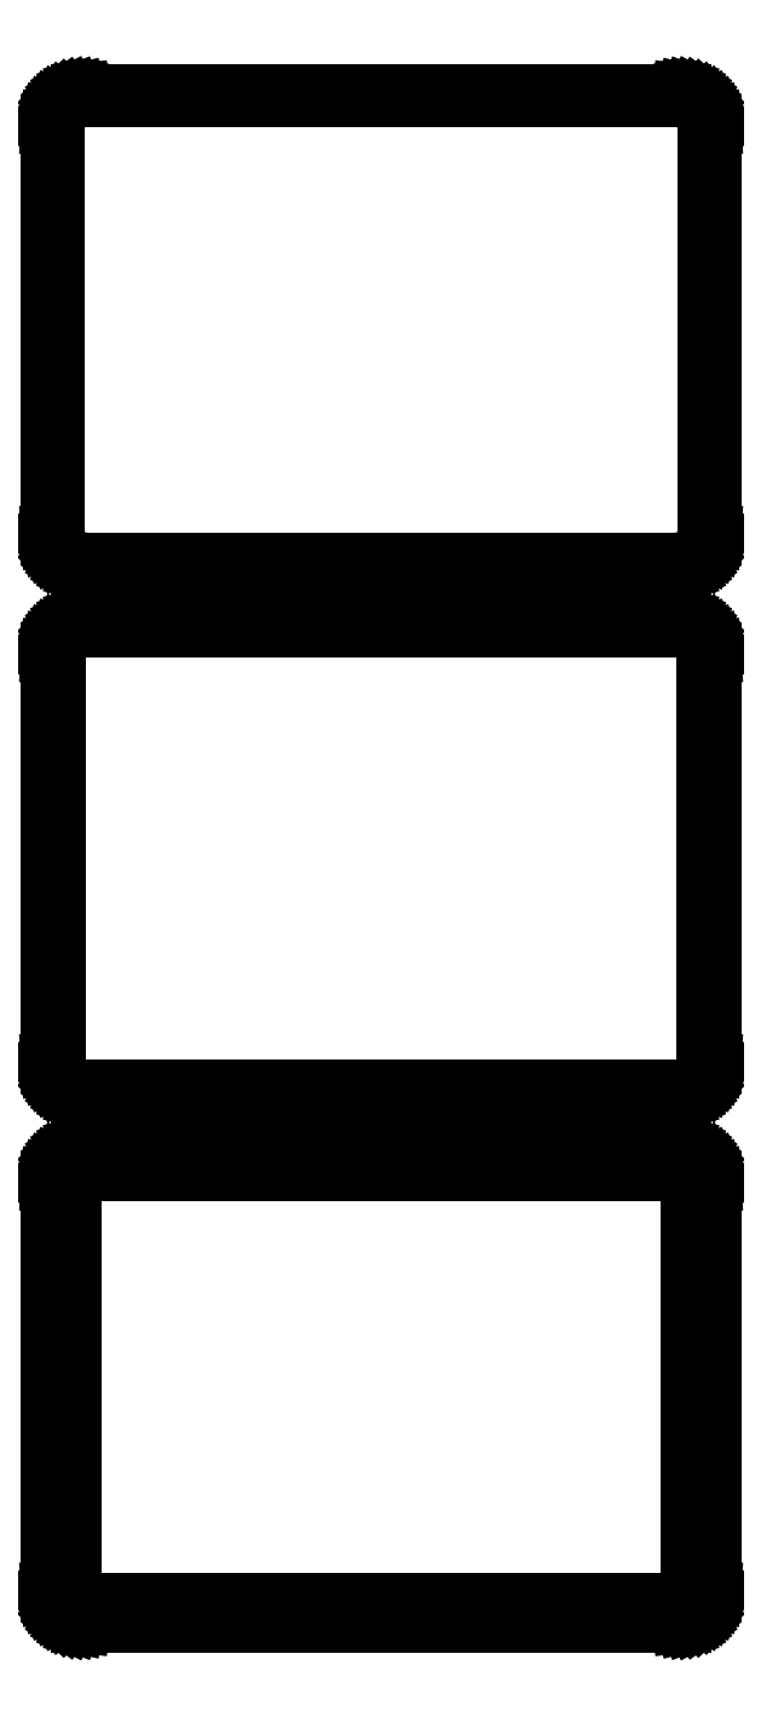
<metadata>
{"format":"dxf","ext":"dxf","renderer":"ezdxf+matplotlib","layout":"modelspace","background":"white","min_lineweight":24,"dpi":150}
</metadata>
<code>
0
SECTION
2
ENTITIES
0
LINE
8
0
10
48.44
20
382.6
11
49.05
21
382.7
0
LINE
8
0
10
49.05
20
382.7
11
49.63
21
383
0
LINE
8
0
10
49.63
20
383
11
50.18
21
383.3
0
LINE
8
0
10
50.18
20
383.3
11
50.69
21
383.6
0
LINE
8
0
10
50.69
20
383.6
11
51.14
21
384.1
0
LINE
8
0
10
51.14
20
384.1
11
51.55
21
384.6
0
LINE
8
0
10
51.55
20
384.6
11
51.88
21
385.1
0
LINE
8
0
10
51.88
20
385.1
11
52.15
21
385.7
0
LINE
8
0
10
52.15
20
385.7
11
52.34
21
386.3
0
LINE
8
0
10
52.34
20
386.3
11
52.46
21
386.9
0
LINE
8
0
10
52.46
20
386.9
11
52.5
21
387.5
0
LINE
8
0
10
52.5
20
387.5
11
52.5
21
452.5
0
LINE
8
0
10
52.5
20
452.5
11
52.46
21
453.1
0
LINE
8
0
10
52.46
20
453.1
11
52.34
21
453.7
0
LINE
8
0
10
52.34
20
453.7
11
52.15
21
454.3
0
LINE
8
0
10
52.15
20
454.3
11
51.88
21
454.9
0
LINE
8
0
10
51.88
20
454.9
11
51.55
21
455.4
0
LINE
8
0
10
51.55
20
455.4
11
51.14
21
455.9
0
LINE
8
0
10
51.14
20
455.9
11
50.69
21
456.4
0
LINE
8
0
10
50.69
20
456.4
11
50.18
21
456.7
0
LINE
8
0
10
50.18
20
456.7
11
49.63
21
457
0
LINE
8
0
10
49.63
20
457
11
49.05
21
457.3
0
LINE
8
0
10
49.05
20
457.3
11
48.44
21
457.4
0
LINE
8
0
10
48.44
20
457.4
11
47.81
21
457.5
0
LINE
8
0
10
47.81
20
457.5
11
-47.81
21
457.5
0
LINE
8
0
10
-47.81
20
457.5
11
-48.44
21
457.4
0
LINE
8
0
10
-48.44
20
457.4
11
-49.05
21
457.3
0
LINE
8
0
10
-49.05
20
457.3
11
-49.63
21
457
0
LINE
8
0
10
-49.63
20
457
11
-50.18
21
456.7
0
LINE
8
0
10
-50.18
20
456.7
11
-50.69
21
456.4
0
LINE
8
0
10
-50.69
20
456.4
11
-51.14
21
455.9
0
LINE
8
0
10
-51.14
20
455.9
11
-51.55
21
455.4
0
LINE
8
0
10
-51.55
20
455.4
11
-51.88
21
454.9
0
LINE
8
0
10
-51.88
20
454.9
11
-52.15
21
454.3
0
LINE
8
0
10
-52.15
20
454.3
11
-52.34
21
453.7
0
LINE
8
0
10
-52.34
20
453.7
11
-52.46
21
453.1
0
LINE
8
0
10
-52.46
20
453.1
11
-52.5
21
452.5
0
LINE
8
0
10
-52.5
20
452.5
11
-52.5
21
387.5
0
LINE
8
0
10
-52.5
20
387.5
11
-52.46
21
386.9
0
LINE
8
0
10
-52.46
20
386.9
11
-52.34
21
386.3
0
LINE
8
0
10
-52.34
20
386.3
11
-52.15
21
385.7
0
LINE
8
0
10
-52.15
20
385.7
11
-51.88
21
385.1
0
LINE
8
0
10
-51.88
20
385.1
11
-51.55
21
384.6
0
LINE
8
0
10
-51.55
20
384.6
11
-51.14
21
384.1
0
LINE
8
0
10
-51.14
20
384.1
11
-50.69
21
383.6
0
LINE
8
0
10
-50.69
20
383.6
11
-50.18
21
383.3
0
LINE
8
0
10
-50.18
20
383.3
11
-49.63
21
383
0
LINE
8
0
10
-49.63
20
383
11
-49.05
21
382.7
0
LINE
8
0
10
-49.05
20
382.7
11
-48.44
21
382.6
0
LINE
8
0
10
-48.44
20
382.6
11
-47.81
21
382.5
0
LINE
8
0
10
-47.81
20
382.5
11
47.81
21
382.5
0
LINE
8
0
10
47.81
20
382.5
11
48.44
21
382.6
0
LINE
8
0
10
-47.55
20
383
11
-48.14
21
383.1
0
LINE
8
0
10
-48.14
20
383.1
11
-48.72
21
383.2
0
LINE
8
0
10
-48.72
20
383.2
11
-49.27
21
383.5
0
LINE
8
0
10
-49.27
20
383.5
11
-49.8
21
383.7
0
LINE
8
0
10
-49.8
20
383.7
11
-50.28
21
384.1
0
LINE
8
0
10
-50.28
20
384.1
11
-50.71
21
384.5
0
LINE
8
0
10
-50.71
20
384.5
11
-51.09
21
385
0
LINE
8
0
10
-51.09
20
385
11
-51.41
21
385.5
0
LINE
8
0
10
-51.41
20
385.5
11
-51.67
21
386
0
LINE
8
0
10
-51.67
20
386
11
-51.85
21
386.6
0
LINE
8
0
10
-51.85
20
386.6
11
-51.96
21
387.2
0
LINE
8
0
10
-51.96
20
387.2
11
-52
21
387.8
0
LINE
8
0
10
-52
20
387.8
11
-52
21
452.2
0
LINE
8
0
10
-52
20
452.2
11
-51.96
21
452.8
0
LINE
8
0
10
-51.96
20
452.8
11
-51.85
21
453.4
0
LINE
8
0
10
-51.85
20
453.4
11
-51.67
21
454
0
LINE
8
0
10
-51.67
20
454
11
-51.41
21
454.5
0
LINE
8
0
10
-51.41
20
454.5
11
-51.09
21
455
0
LINE
8
0
10
-51.09
20
455
11
-50.71
21
455.5
0
LINE
8
0
10
-50.71
20
455.5
11
-50.28
21
455.9
0
LINE
8
0
10
-50.28
20
455.9
11
-49.8
21
456.3
0
LINE
8
0
10
-49.8
20
456.3
11
-49.27
21
456.5
0
LINE
8
0
10
-49.27
20
456.5
11
-48.72
21
456.8
0
LINE
8
0
10
-48.72
20
456.8
11
-48.14
21
456.9
0
LINE
8
0
10
-48.14
20
456.9
11
-47.55
21
457
0
LINE
8
0
10
-47.55
20
457
11
47.55
21
457
0
LINE
8
0
10
47.55
20
457
11
48.14
21
456.9
0
LINE
8
0
10
48.14
20
456.9
11
48.72
21
456.8
0
LINE
8
0
10
48.72
20
456.8
11
49.27
21
456.5
0
LINE
8
0
10
49.27
20
456.5
11
49.8
21
456.3
0
LINE
8
0
10
49.8
20
456.3
11
50.28
21
455.9
0
LINE
8
0
10
50.28
20
455.9
11
50.71
21
455.5
0
LINE
8
0
10
50.71
20
455.5
11
51.09
21
455
0
LINE
8
0
10
51.09
20
455
11
51.41
21
454.5
0
LINE
8
0
10
51.41
20
454.5
11
51.67
21
454
0
LINE
8
0
10
51.67
20
454
11
51.85
21
453.4
0
LINE
8
0
10
51.85
20
453.4
11
51.96
21
452.8
0
LINE
8
0
10
51.96
20
452.8
11
52
21
452.2
0
LINE
8
0
10
52
20
452.2
11
52
21
387.8
0
LINE
8
0
10
52
20
387.8
11
51.96
21
387.2
0
LINE
8
0
10
51.96
20
387.2
11
51.85
21
386.6
0
LINE
8
0
10
51.85
20
386.6
11
51.67
21
386
0
LINE
8
0
10
51.67
20
386
11
51.41
21
385.5
0
LINE
8
0
10
51.41
20
385.5
11
51.09
21
385
0
LINE
8
0
10
51.09
20
385
11
50.71
21
384.5
0
LINE
8
0
10
50.71
20
384.5
11
50.28
21
384.1
0
LINE
8
0
10
50.28
20
384.1
11
49.8
21
383.7
0
LINE
8
0
10
49.8
20
383.7
11
49.27
21
383.5
0
LINE
8
0
10
49.27
20
383.5
11
48.72
21
383.2
0
LINE
8
0
10
48.72
20
383.2
11
48.14
21
383.1
0
LINE
8
0
10
48.14
20
383.1
11
47.55
21
383
0
LINE
8
0
10
47.55
20
383
11
-47.55
21
383
0
LINE
8
0
10
48.44
20
298.6
11
49.05
21
298.7
0
LINE
8
0
10
49.05
20
298.7
11
49.63
21
299
0
LINE
8
0
10
49.63
20
299
11
50.18
21
299.3
0
LINE
8
0
10
50.18
20
299.3
11
50.69
21
299.6
0
LINE
8
0
10
50.69
20
299.6
11
51.14
21
300.1
0
LINE
8
0
10
51.14
20
300.1
11
51.55
21
300.6
0
LINE
8
0
10
51.55
20
300.6
11
51.88
21
301.1
0
LINE
8
0
10
51.88
20
301.1
11
52.15
21
301.7
0
LINE
8
0
10
52.15
20
301.7
11
52.34
21
302.3
0
LINE
8
0
10
52.34
20
302.3
11
52.46
21
302.9
0
LINE
8
0
10
52.46
20
302.9
11
52.5
21
303.5
0
LINE
8
0
10
52.5
20
303.5
11
52.5
21
368.5
0
LINE
8
0
10
52.5
20
368.5
11
52.46
21
369.1
0
LINE
8
0
10
52.46
20
369.1
11
52.34
21
369.7
0
LINE
8
0
10
52.34
20
369.7
11
52.15
21
370.3
0
LINE
8
0
10
52.15
20
370.3
11
51.88
21
370.9
0
LINE
8
0
10
51.88
20
370.9
11
51.55
21
371.4
0
LINE
8
0
10
51.55
20
371.4
11
51.14
21
371.9
0
LINE
8
0
10
51.14
20
371.9
11
50.69
21
372.4
0
LINE
8
0
10
50.69
20
372.4
11
50.18
21
372.7
0
LINE
8
0
10
50.18
20
372.7
11
49.63
21
373
0
LINE
8
0
10
49.63
20
373
11
49.05
21
373.3
0
LINE
8
0
10
49.05
20
373.3
11
48.44
21
373.4
0
LINE
8
0
10
48.44
20
373.4
11
47.81
21
373.5
0
LINE
8
0
10
47.81
20
373.5
11
-47.81
21
373.5
0
LINE
8
0
10
-47.81
20
373.5
11
-48.44
21
373.4
0
LINE
8
0
10
-48.44
20
373.4
11
-49.05
21
373.3
0
LINE
8
0
10
-49.05
20
373.3
11
-49.63
21
373
0
LINE
8
0
10
-49.63
20
373
11
-50.18
21
372.7
0
LINE
8
0
10
-50.18
20
372.7
11
-50.69
21
372.4
0
LINE
8
0
10
-50.69
20
372.4
11
-51.14
21
371.9
0
LINE
8
0
10
-51.14
20
371.9
11
-51.55
21
371.4
0
LINE
8
0
10
-51.55
20
371.4
11
-51.88
21
370.9
0
LINE
8
0
10
-51.88
20
370.9
11
-52.15
21
370.3
0
LINE
8
0
10
-52.15
20
370.3
11
-52.34
21
369.7
0
LINE
8
0
10
-52.34
20
369.7
11
-52.46
21
369.1
0
LINE
8
0
10
-52.46
20
369.1
11
-52.5
21
368.5
0
LINE
8
0
10
-52.5
20
368.5
11
-52.5
21
303.5
0
LINE
8
0
10
-52.5
20
303.5
11
-52.46
21
302.9
0
LINE
8
0
10
-52.46
20
302.9
11
-52.34
21
302.3
0
LINE
8
0
10
-52.34
20
302.3
11
-52.15
21
301.7
0
LINE
8
0
10
-52.15
20
301.7
11
-51.88
21
301.1
0
LINE
8
0
10
-51.88
20
301.1
11
-51.55
21
300.6
0
LINE
8
0
10
-51.55
20
300.6
11
-51.14
21
300.1
0
LINE
8
0
10
-51.14
20
300.1
11
-50.69
21
299.6
0
LINE
8
0
10
-50.69
20
299.6
11
-50.18
21
299.3
0
LINE
8
0
10
-50.18
20
299.3
11
-49.63
21
299
0
LINE
8
0
10
-49.63
20
299
11
-49.05
21
298.7
0
LINE
8
0
10
-49.05
20
298.7
11
-48.44
21
298.6
0
LINE
8
0
10
-48.44
20
298.6
11
-47.81
21
298.5
0
LINE
8
0
10
-47.81
20
298.5
11
47.81
21
298.5
0
LINE
8
0
10
47.81
20
298.5
11
48.44
21
298.6
0
LINE
8
0
10
-47.54
20
299.2
11
-48.11
21
299.3
0
LINE
8
0
10
-48.11
20
299.3
11
-48.66
21
299.4
0
LINE
8
0
10
-48.66
20
299.4
11
-49.2
21
299.6
0
LINE
8
0
10
-49.2
20
299.6
11
-49.7
21
299.9
0
LINE
8
0
10
-49.7
20
299.9
11
-50.17
21
300.2
0
LINE
8
0
10
-50.17
20
300.2
11
-50.59
21
300.6
0
LINE
8
0
10
-50.59
20
300.6
11
-50.95
21
301.1
0
LINE
8
0
10
-50.95
20
301.1
11
-51.26
21
301.5
0
LINE
8
0
10
-51.26
20
301.5
11
-51.51
21
302.1
0
LINE
8
0
10
-51.51
20
302.1
11
-51.68
21
302.6
0
LINE
8
0
10
-51.68
20
302.6
11
-51.79
21
303.2
0
LINE
8
0
10
-51.79
20
303.2
11
-51.83
21
303.8
0
LINE
8
0
10
-51.83
20
303.8
11
-51.83
21
368.2
0
LINE
8
0
10
-51.83
20
368.2
11
-51.79
21
368.8
0
LINE
8
0
10
-51.79
20
368.8
11
-51.68
21
369.4
0
LINE
8
0
10
-51.68
20
369.4
11
-51.51
21
369.9
0
LINE
8
0
10
-51.51
20
369.9
11
-51.26
21
370.5
0
LINE
8
0
10
-51.26
20
370.5
11
-50.95
21
370.9
0
LINE
8
0
10
-50.95
20
370.9
11
-50.59
21
371.4
0
LINE
8
0
10
-50.59
20
371.4
11
-50.17
21
371.8
0
LINE
8
0
10
-50.17
20
371.8
11
-49.7
21
372.1
0
LINE
8
0
10
-49.7
20
372.1
11
-49.2
21
372.4
0
LINE
8
0
10
-49.2
20
372.4
11
-48.66
21
372.6
0
LINE
8
0
10
-48.66
20
372.6
11
-48.11
21
372.7
0
LINE
8
0
10
-48.11
20
372.7
11
-47.54
21
372.8
0
LINE
8
0
10
-47.54
20
372.8
11
47.54
21
372.8
0
LINE
8
0
10
47.54
20
372.8
11
48.11
21
372.7
0
LINE
8
0
10
48.11
20
372.7
11
48.66
21
372.6
0
LINE
8
0
10
48.66
20
372.6
11
49.2
21
372.4
0
LINE
8
0
10
49.2
20
372.4
11
49.7
21
372.1
0
LINE
8
0
10
49.7
20
372.1
11
50.17
21
371.8
0
LINE
8
0
10
50.17
20
371.8
11
50.59
21
371.4
0
LINE
8
0
10
50.59
20
371.4
11
50.95
21
370.9
0
LINE
8
0
10
50.95
20
370.9
11
51.26
21
370.5
0
LINE
8
0
10
51.26
20
370.5
11
51.51
21
369.9
0
LINE
8
0
10
51.51
20
369.9
11
51.68
21
369.4
0
LINE
8
0
10
51.68
20
369.4
11
51.79
21
368.8
0
LINE
8
0
10
51.79
20
368.8
11
51.83
21
368.2
0
LINE
8
0
10
51.83
20
368.2
11
51.83
21
303.8
0
LINE
8
0
10
51.83
20
303.8
11
51.79
21
303.2
0
LINE
8
0
10
51.79
20
303.2
11
51.68
21
302.6
0
LINE
8
0
10
51.68
20
302.6
11
51.51
21
302.1
0
LINE
8
0
10
51.51
20
302.1
11
51.26
21
301.5
0
LINE
8
0
10
51.26
20
301.5
11
50.95
21
301.1
0
LINE
8
0
10
50.95
20
301.1
11
50.59
21
300.6
0
LINE
8
0
10
50.59
20
300.6
11
50.17
21
300.2
0
LINE
8
0
10
50.17
20
300.2
11
49.7
21
299.9
0
LINE
8
0
10
49.7
20
299.9
11
49.2
21
299.6
0
LINE
8
0
10
49.2
20
299.6
11
48.66
21
299.4
0
LINE
8
0
10
48.66
20
299.4
11
48.11
21
299.3
0
LINE
8
0
10
48.11
20
299.3
11
47.54
21
299.2
0
LINE
8
0
10
47.54
20
299.2
11
-47.54
21
299.2
0
LINE
8
0
10
48.44
20
214.6
11
49.05
21
214.7
0
LINE
8
0
10
49.05
20
214.7
11
49.63
21
215
0
LINE
8
0
10
49.63
20
215
11
50.18
21
215.3
0
LINE
8
0
10
50.18
20
215.3
11
50.69
21
215.6
0
LINE
8
0
10
50.69
20
215.6
11
51.14
21
216.1
0
LINE
8
0
10
51.14
20
216.1
11
51.55
21
216.6
0
LINE
8
0
10
51.55
20
216.6
11
51.88
21
217.1
0
LINE
8
0
10
51.88
20
217.1
11
52.15
21
217.7
0
LINE
8
0
10
52.15
20
217.7
11
52.34
21
218.3
0
LINE
8
0
10
52.34
20
218.3
11
52.46
21
218.9
0
LINE
8
0
10
52.46
20
218.9
11
52.5
21
219.5
0
LINE
8
0
10
52.5
20
219.5
11
52.5
21
284.5
0
LINE
8
0
10
52.5
20
284.5
11
52.46
21
285.1
0
LINE
8
0
10
52.46
20
285.1
11
52.34
21
285.7
0
LINE
8
0
10
52.34
20
285.7
11
52.15
21
286.3
0
LINE
8
0
10
52.15
20
286.3
11
51.88
21
286.9
0
LINE
8
0
10
51.88
20
286.9
11
51.55
21
287.4
0
LINE
8
0
10
51.55
20
287.4
11
51.14
21
287.9
0
LINE
8
0
10
51.14
20
287.9
11
50.69
21
288.4
0
LINE
8
0
10
50.69
20
288.4
11
50.18
21
288.7
0
LINE
8
0
10
50.18
20
288.7
11
49.63
21
289
0
LINE
8
0
10
49.63
20
289
11
49.05
21
289.3
0
LINE
8
0
10
49.05
20
289.3
11
48.44
21
289.4
0
LINE
8
0
10
48.44
20
289.4
11
47.81
21
289.5
0
LINE
8
0
10
47.81
20
289.5
11
-47.81
21
289.5
0
LINE
8
0
10
-47.81
20
289.5
11
-48.44
21
289.4
0
LINE
8
0
10
-48.44
20
289.4
11
-49.05
21
289.3
0
LINE
8
0
10
-49.05
20
289.3
11
-49.63
21
289
0
LINE
8
0
10
-49.63
20
289
11
-50.18
21
288.7
0
LINE
8
0
10
-50.18
20
288.7
11
-50.69
21
288.4
0
LINE
8
0
10
-50.69
20
288.4
11
-51.14
21
287.9
0
LINE
8
0
10
-51.14
20
287.9
11
-51.55
21
287.4
0
LINE
8
0
10
-51.55
20
287.4
11
-51.88
21
286.9
0
LINE
8
0
10
-51.88
20
286.9
11
-52.15
21
286.3
0
LINE
8
0
10
-52.15
20
286.3
11
-52.34
21
285.7
0
LINE
8
0
10
-52.34
20
285.7
11
-52.46
21
285.1
0
LINE
8
0
10
-52.46
20
285.1
11
-52.5
21
284.5
0
LINE
8
0
10
-52.5
20
284.5
11
-52.5
21
219.5
0
LINE
8
0
10
-52.5
20
219.5
11
-52.46
21
218.9
0
LINE
8
0
10
-52.46
20
218.9
11
-52.34
21
218.3
0
LINE
8
0
10
-52.34
20
218.3
11
-52.15
21
217.7
0
LINE
8
0
10
-52.15
20
217.7
11
-51.88
21
217.1
0
LINE
8
0
10
-51.88
20
217.1
11
-51.55
21
216.6
0
LINE
8
0
10
-51.55
20
216.6
11
-51.14
21
216.1
0
LINE
8
0
10
-51.14
20
216.1
11
-50.69
21
215.6
0
LINE
8
0
10
-50.69
20
215.6
11
-50.18
21
215.3
0
LINE
8
0
10
-50.18
20
215.3
11
-49.63
21
215
0
LINE
8
0
10
-49.63
20
215
11
-49.05
21
214.7
0
LINE
8
0
10
-49.05
20
214.7
11
-48.44
21
214.6
0
LINE
8
0
10
-48.44
20
214.6
11
-47.81
21
214.5
0
LINE
8
0
10
-47.81
20
214.5
11
47.81
21
214.5
0
LINE
8
0
10
47.81
20
214.5
11
48.44
21
214.6
0
LINE
8
0
10
-47.38
20
217.6
11
-47.65
21
217.7
0
LINE
8
0
10
-47.65
20
217.7
11
-47.9
21
217.7
0
LINE
8
0
10
-47.9
20
217.7
11
-48.15
21
217.8
0
LINE
8
0
10
-48.15
20
217.8
11
-48.38
21
218
0
LINE
8
0
10
-48.38
20
218
11
-48.59
21
218.1
0
LINE
8
0
10
-48.59
20
218.1
11
-48.79
21
218.3
0
LINE
8
0
10
-48.79
20
218.3
11
-48.96
21
218.5
0
LINE
8
0
10
-48.96
20
218.5
11
-49.1
21
218.7
0
LINE
8
0
10
-49.1
20
218.7
11
-49.21
21
219
0
LINE
8
0
10
-49.21
20
219
11
-49.29
21
219.2
0
LINE
8
0
10
-49.29
20
219.2
11
-49.34
21
219.5
0
LINE
8
0
10
-49.34
20
219.5
11
-49.36
21
219.8
0
LINE
8
0
10
-49.36
20
219.8
11
-49.36
21
284.2
0
LINE
8
0
10
-49.36
20
284.2
11
-49.34
21
284.5
0
LINE
8
0
10
-49.34
20
284.5
11
-49.29
21
284.8
0
LINE
8
0
10
-49.29
20
284.8
11
-49.21
21
285
0
LINE
8
0
10
-49.21
20
285
11
-49.1
21
285.3
0
LINE
8
0
10
-49.1
20
285.3
11
-48.96
21
285.5
0
LINE
8
0
10
-48.96
20
285.5
11
-48.79
21
285.7
0
LINE
8
0
10
-48.79
20
285.7
11
-48.59
21
285.9
0
LINE
8
0
10
-48.59
20
285.9
11
-48.38
21
286
0
LINE
8
0
10
-48.38
20
286
11
-48.15
21
286.2
0
LINE
8
0
10
-48.15
20
286.2
11
-47.9
21
286.3
0
LINE
8
0
10
-47.9
20
286.3
11
-47.65
21
286.3
0
LINE
8
0
10
-47.65
20
286.3
11
-47.38
21
286.4
0
LINE
8
0
10
-47.38
20
286.4
11
47.38
21
286.4
0
LINE
8
0
10
47.38
20
286.4
11
47.65
21
286.3
0
LINE
8
0
10
47.65
20
286.3
11
47.9
21
286.3
0
LINE
8
0
10
47.9
20
286.3
11
48.15
21
286.2
0
LINE
8
0
10
48.15
20
286.2
11
48.38
21
286
0
LINE
8
0
10
48.38
20
286
11
48.59
21
285.9
0
LINE
8
0
10
48.59
20
285.9
11
48.79
21
285.7
0
LINE
8
0
10
48.79
20
285.7
11
48.96
21
285.5
0
LINE
8
0
10
48.96
20
285.5
11
49.1
21
285.3
0
LINE
8
0
10
49.1
20
285.3
11
49.21
21
285
0
LINE
8
0
10
49.21
20
285
11
49.29
21
284.8
0
LINE
8
0
10
49.29
20
284.8
11
49.34
21
284.5
0
LINE
8
0
10
49.34
20
284.5
11
49.36
21
284.2
0
LINE
8
0
10
49.36
20
284.2
11
49.36
21
219.8
0
LINE
8
0
10
49.36
20
219.8
11
49.34
21
219.5
0
LINE
8
0
10
49.34
20
219.5
11
49.29
21
219.2
0
LINE
8
0
10
49.29
20
219.2
11
49.21
21
219
0
LINE
8
0
10
49.21
20
219
11
49.1
21
218.7
0
LINE
8
0
10
49.1
20
218.7
11
48.96
21
218.5
0
LINE
8
0
10
48.96
20
218.5
11
48.79
21
218.3
0
LINE
8
0
10
48.79
20
218.3
11
48.59
21
218.1
0
LINE
8
0
10
48.59
20
218.1
11
48.38
21
218
0
LINE
8
0
10
48.38
20
218
11
48.15
21
217.8
0
LINE
8
0
10
48.15
20
217.8
11
47.9
21
217.7
0
LINE
8
0
10
47.9
20
217.7
11
47.65
21
217.7
0
LINE
8
0
10
47.65
20
217.7
11
47.38
21
217.6
0
LINE
8
0
10
47.38
20
217.6
11
-47.38
21
217.6
0
ENDSEC
0
EOF

</code>
